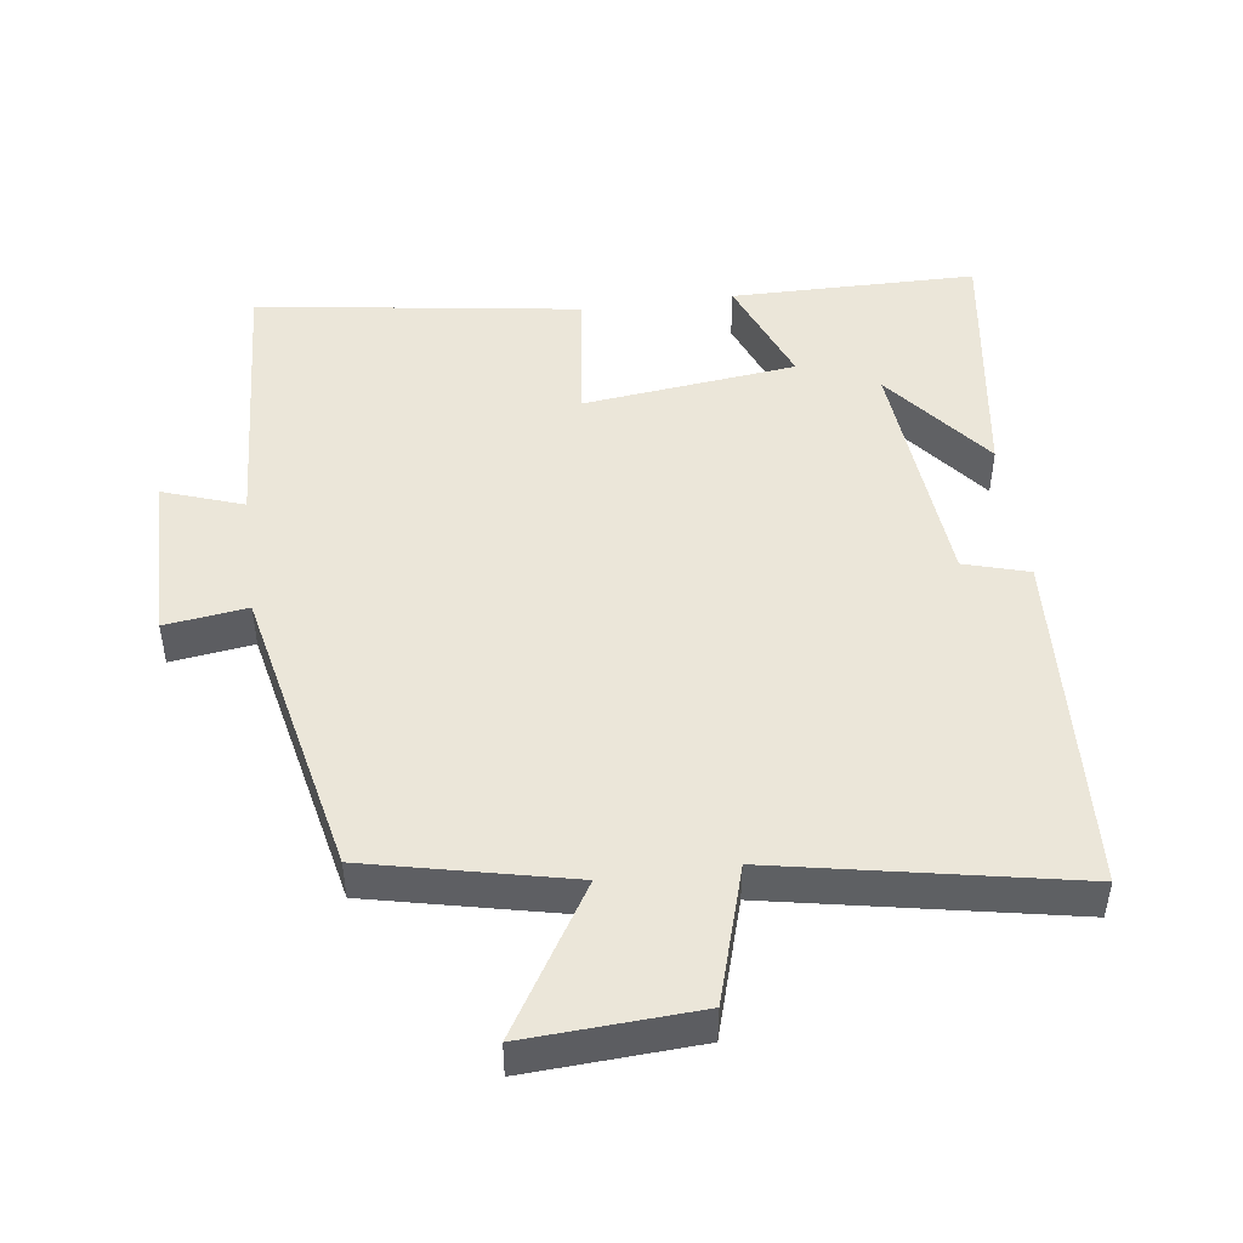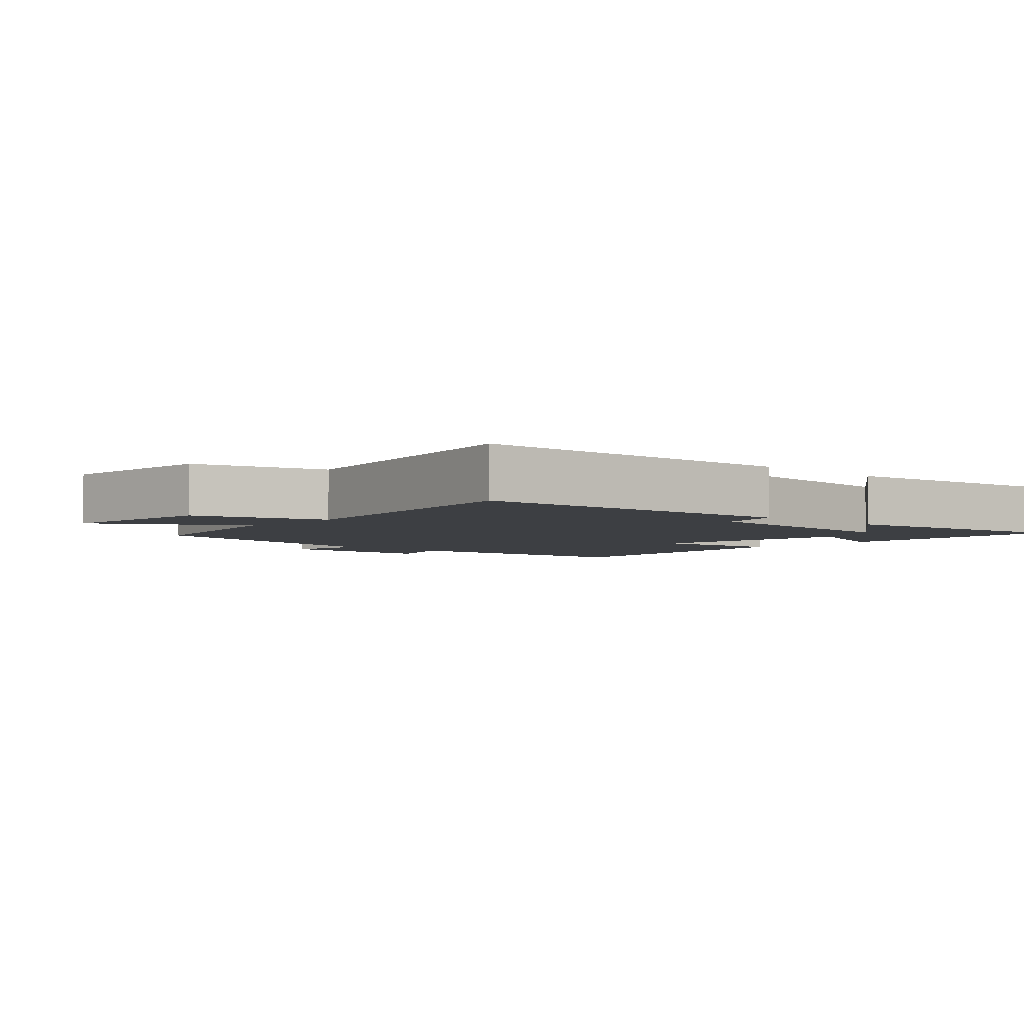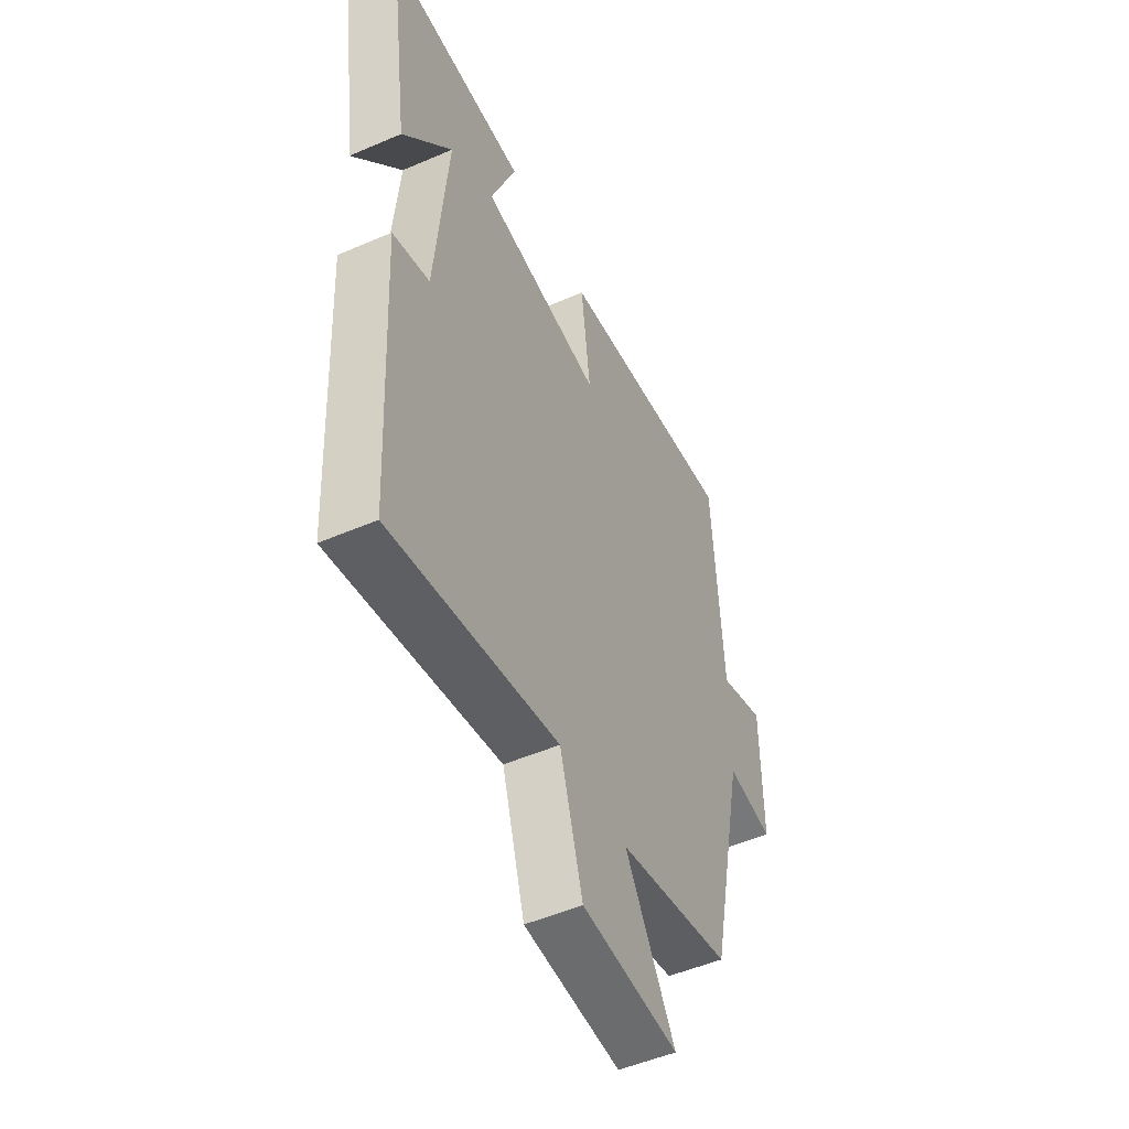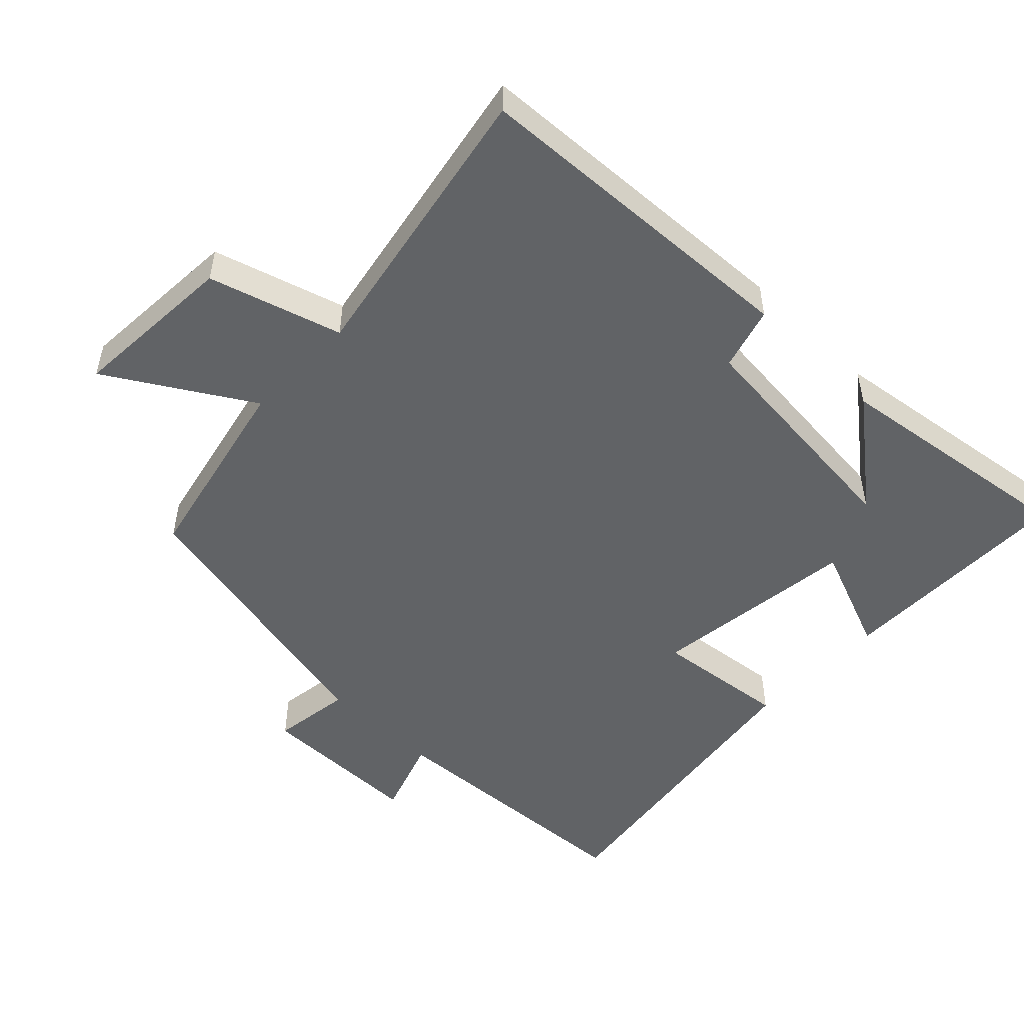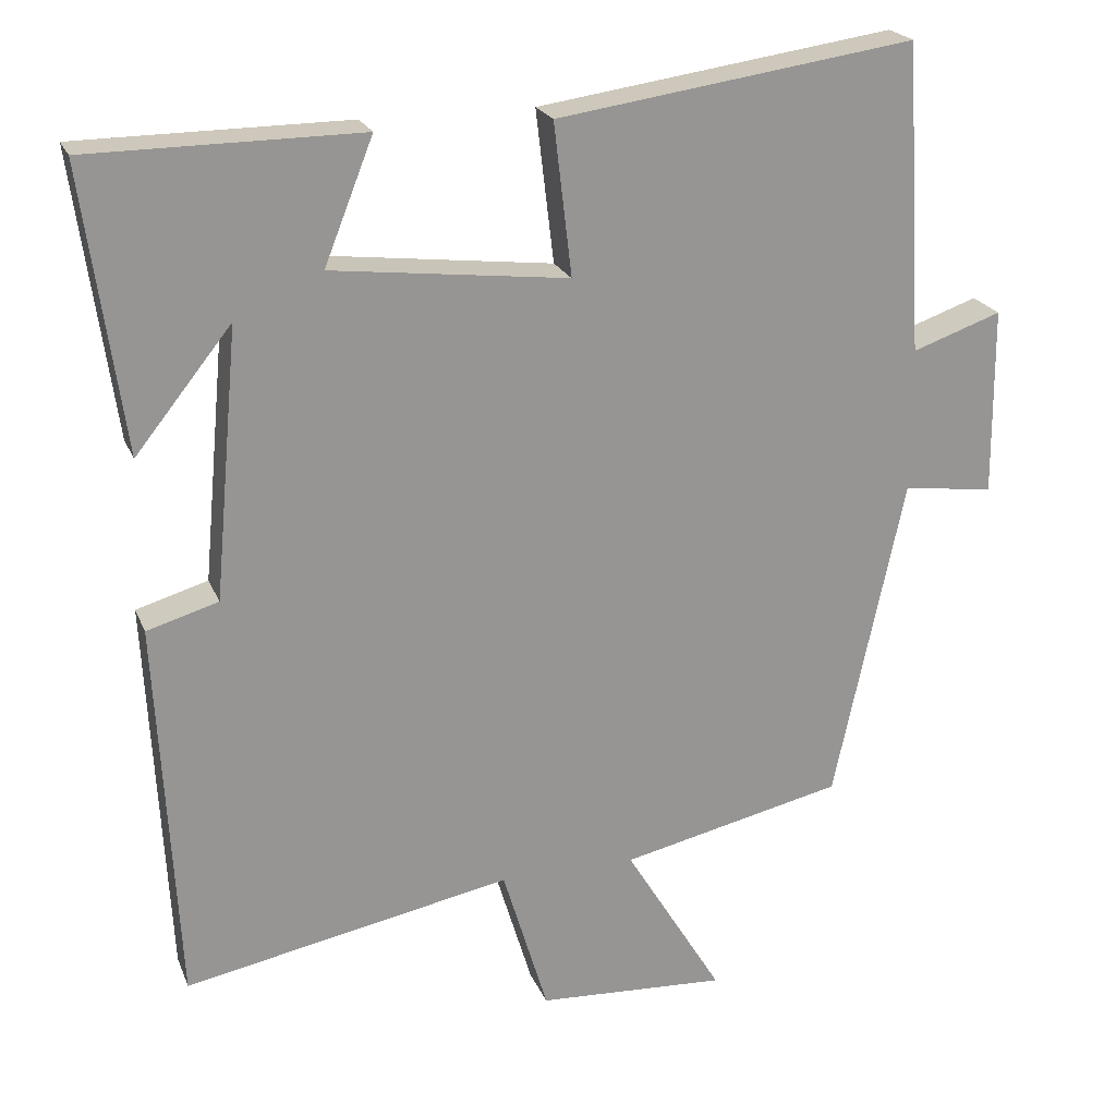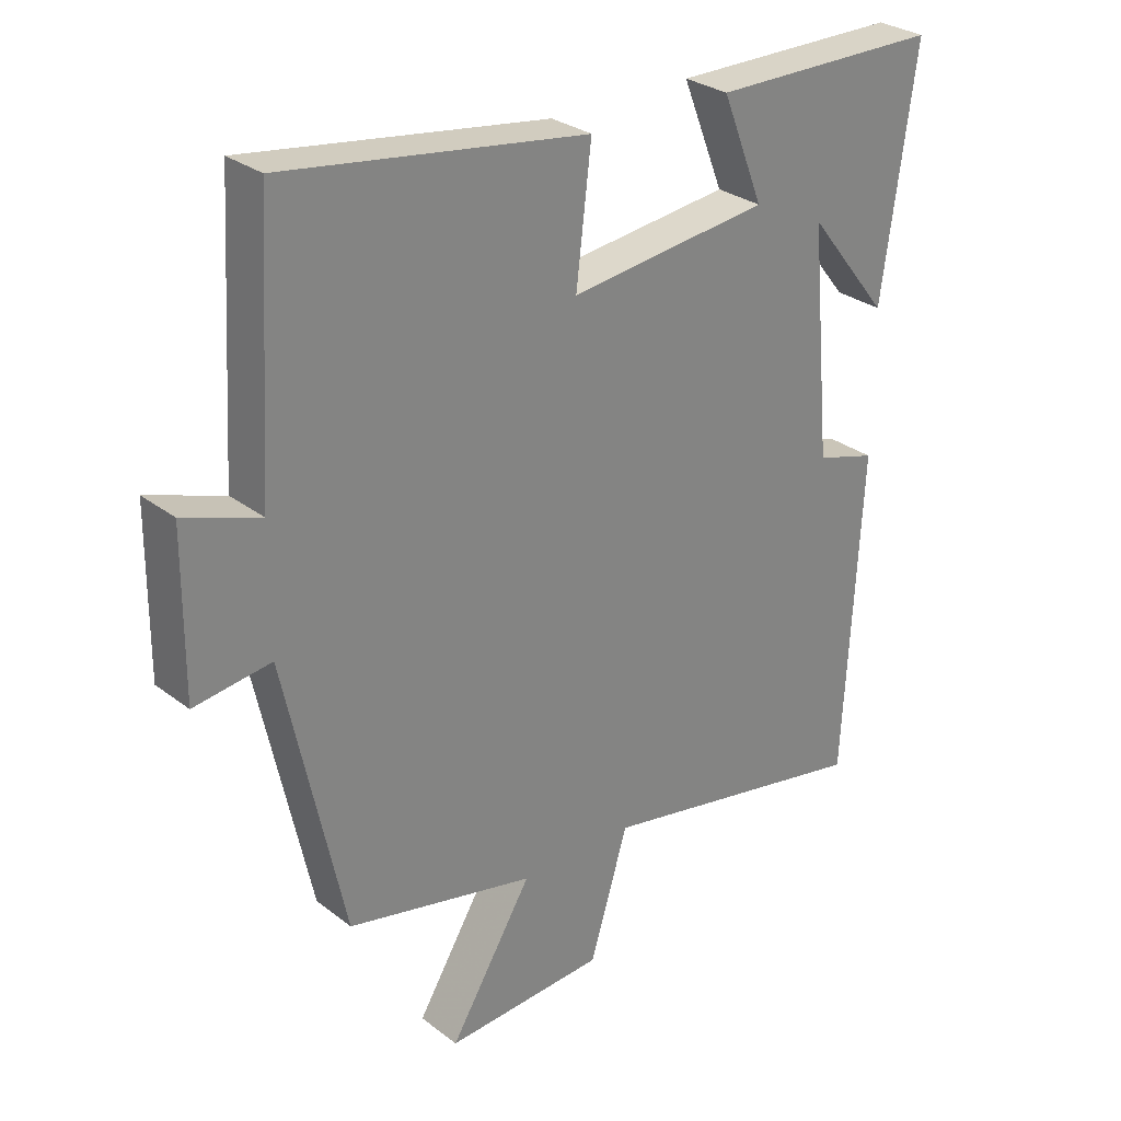
<metadata>
{"format":"obj","ext":"obj","renderer":"f3d","projection":"perspective","resolution":1024,"background":"white","views":[{"elev":47.7,"azim":172.5,"up":"+Y"},{"elev":-3.9,"azim":-133.0,"up":"+Y"},{"elev":-50.8,"azim":-64.8,"up":"+Z"},{"elev":-50.8,"azim":-134.2,"up":"+Y"},{"elev":21.8,"azim":-18.1,"up":"+Z"},{"elev":28.9,"azim":138.6,"up":"+Z"}]}
</metadata>
<code>
v 0.41 0.07 -0.436
v 0.123 0.07 -0.5
v 0.249 0.07 -0.707
v 0.005 0.07 -0.693
v -0.053 0.07 -0.5
v -0.474 0.07 -0.581
v -0.5 0.07 -0.086
v -0.408 0.07 -0.059
v -0.376 0.07 0.289
v -0.5 0.07 0.134
v -0.551 0.07 0.498
v -0.202 0.07 0.5
v -0.265 0.07 0.341
v 0.039 0.07 0.305
v 0.016 0.07 0.5
v 0.476 0.07 0.566
v 0.5 0.07 0.169
v 0.615 0.07 0.209
v 0.617 0.07 -0.033
v 0.5 0.07 -0.017
v 0.41 0 -0.436
v 0.123 0 -0.5
v 0.249 0 -0.707
v 0.005 0 -0.693
v -0.053 0 -0.5
v -0.474 0 -0.581
v -0.5 0 -0.086
v -0.408 0 -0.059
v -0.376 0 0.289
v -0.5 0 0.134
v -0.551 0 0.498
v -0.202 0 0.5
v -0.265 0 0.341
v 0.039 0 0.305
v 0.016 0 0.5
v 0.476 0 0.566
v 0.5 0 0.169
v 0.615 0 0.209
v 0.617 0 -0.033
v 0.5 0 -0.017
f 17 18 19 20
f 17 20 1
f 16 17 1
f 15 16 1
f 14 15 1
f 13 14 1 2
f 11 12 13
f 9 10 11
f 9 11 13
f 8 9 13 2
f 5 6 7 8
f 2 3 4 5
f 2 5 8
f 40 39 38 37
f 21 40 37
f 21 37 36
f 21 36 35
f 21 35 34
f 22 21 34 33
f 33 32 31
f 31 30 29
f 33 31 29
f 22 33 29 28
f 28 27 26 25
f 25 24 23 22
f 28 25 22
f 1 21 22 2
f 2 22 23 3
f 3 23 24 4
f 4 24 25 5
f 5 25 26 6
f 6 26 27 7
f 7 27 28 8
f 8 28 29 9
f 9 29 30 10
f 10 30 31 11
f 11 31 32 12
f 12 32 33 13
f 13 33 34 14
f 14 34 35 15
f 15 35 36 16
f 16 36 37 17
f 17 37 38 18
f 18 38 39 19
f 19 39 40 20
f 20 40 21 1

</code>
